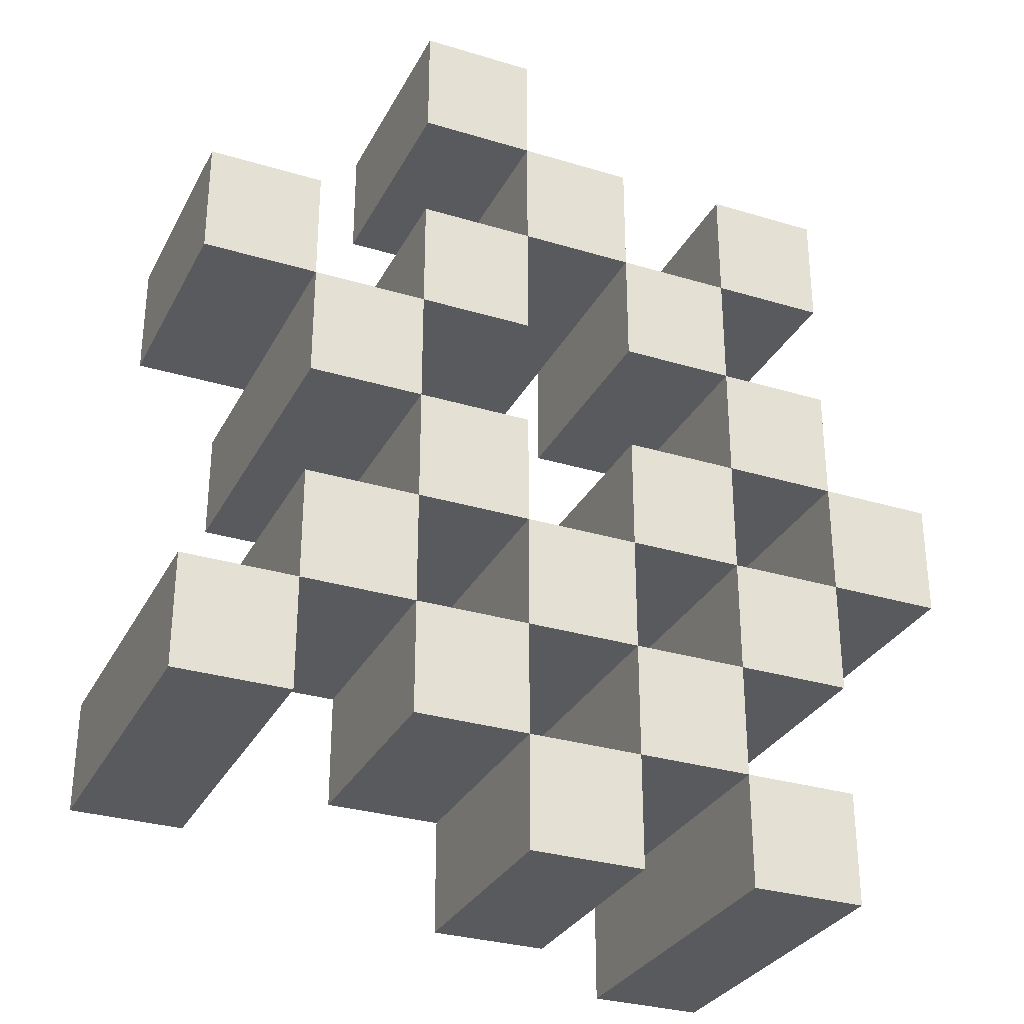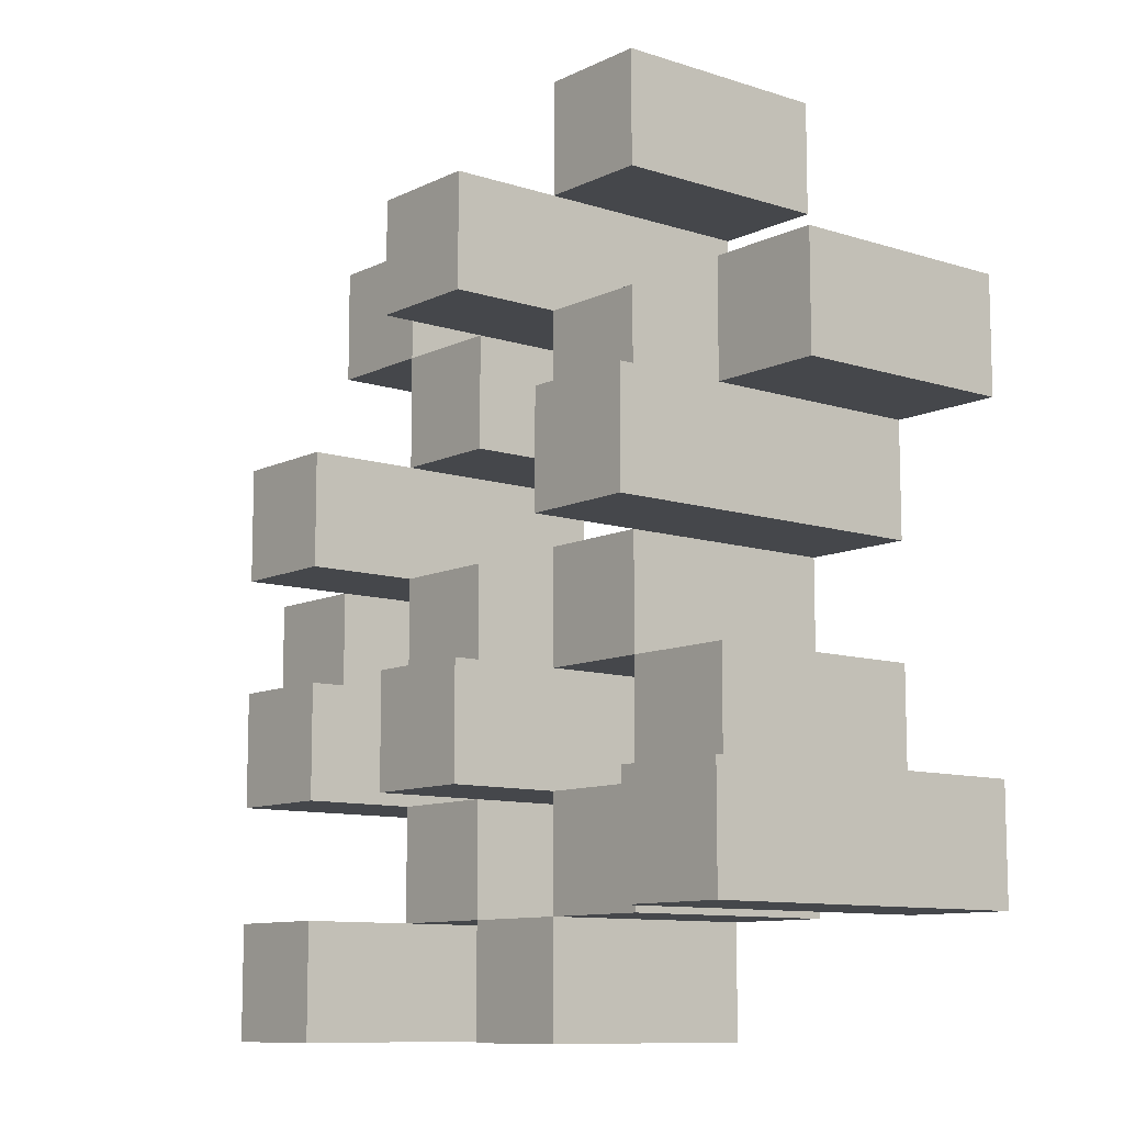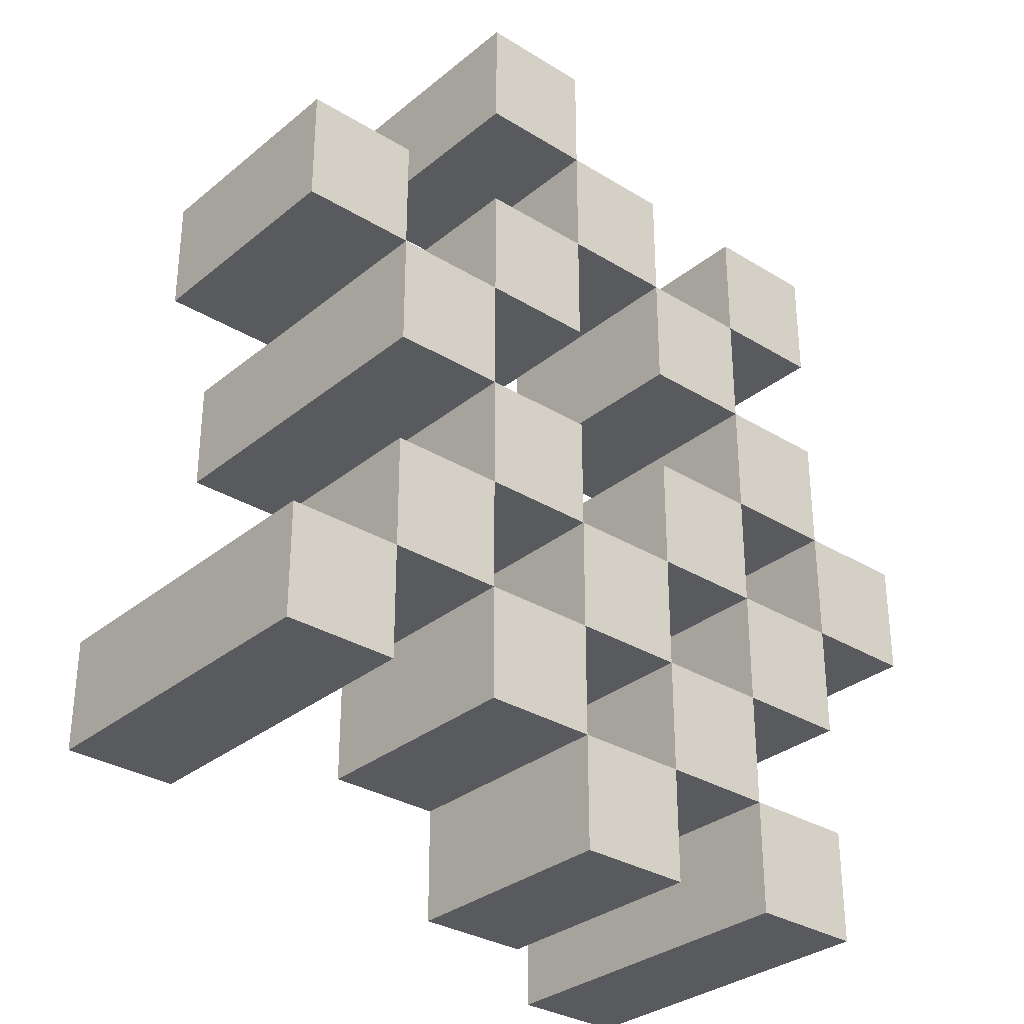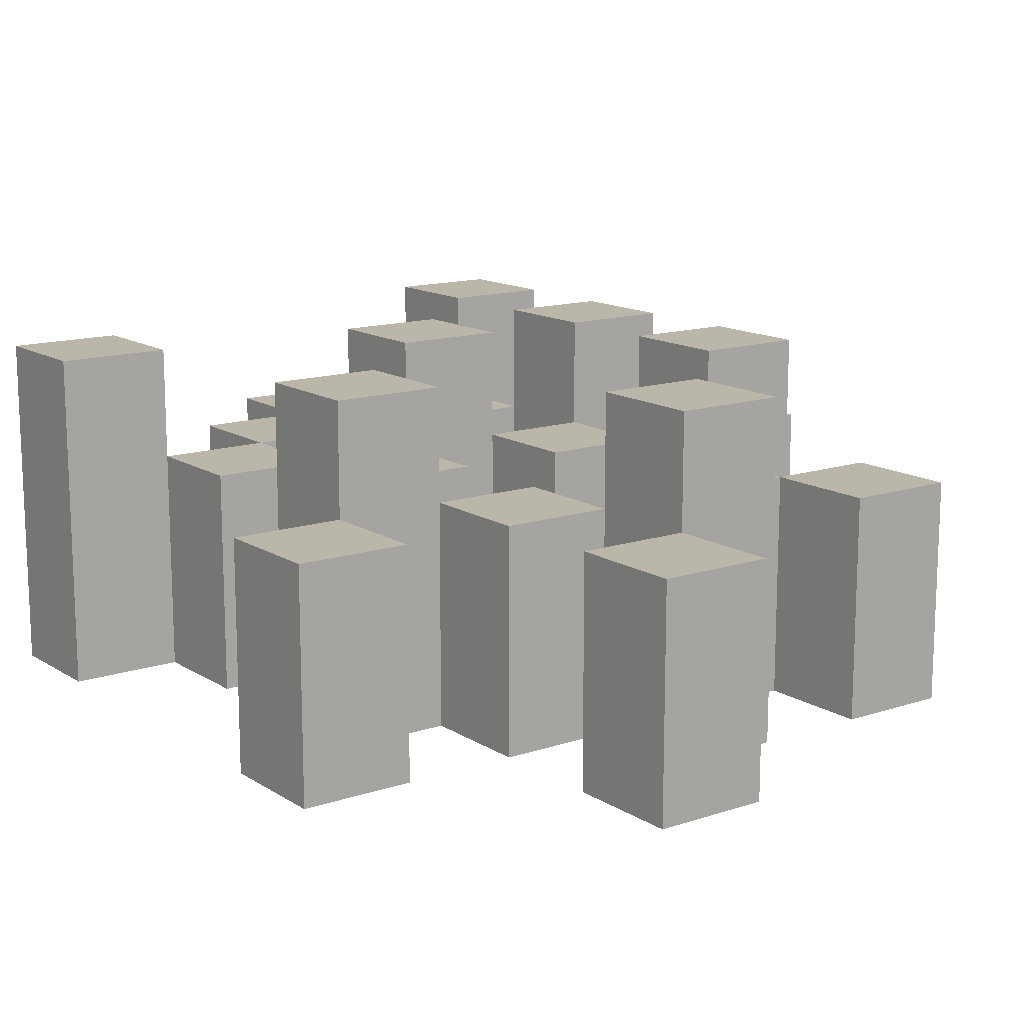
<metadata>
{"format":"obj","ext":"obj","renderer":"f3d","projection":"perspective","resolution":1024,"background":"white","views":[{"elev":-30.6,"azim":-23.6,"up":"+Z"},{"elev":-10.2,"azim":-129.4,"up":"+Z"},{"elev":-31.5,"azim":-41.1,"up":"+Z"},{"elev":13.9,"azim":-36.3,"up":"+Y"}]}
</metadata>
<code>
o
v 4.8 0.9 31.8
v 4.9 0.9 31.8
v 5 0.9 31.8
v 5.1 0.9 31.8
v 4.8 1.1 31.8
v 4.9 1.1 31.8
v 5 1.2 31.8
v 5.1 1.2 31.8
v 4.5 0.9 31.9
v 4.6 0.9 31.9
v 4.7 0.9 31.9
v 4.8 0.9 31.9
v 4.9 0.9 31.9
v 5 0.9 31.9
v 4.7 1.1 31.9
v 4.8 1.1 31.9
v 4.9 1.1 31.9
v 5 1.1 31.9
v 4.5 1.2 31.9
v 4.6 1.2 31.9
v 4.6 0.9 32
v 4.7 0.9 32
v 4.8 0.9 32
v 4.9 0.9 32
v 5 0.9 32
v 5.1 0.9 32
v 4.6 1.1 32
v 4.7 1.1 32
v 4.8 1.1 32
v 4.9 1.1 32
v 5 1.1 32
v 4.8 1.2 32
v 4.9 1.2 32
v 5 1.2 32
v 5.1 1.2 32
v 4.7 0.9 32.1
v 4.8 0.9 32.1
v 4.9 0.9 32.1
v 5 0.9 32.1
v 5.1 0.9 32.1
v 5.2 0.9 32.1
v 4.7 1.1 32.1
v 4.8 1.1 32.1
v 4.9 1.1 32.1
v 5 1.1 32.1
v 5.1 1.1 32.1
v 5.2 1.1 32.1
v 4.6 0.9 32.2
v 4.7 0.9 32.2
v 5 0.9 32.2
v 5.1 0.9 32.2
v 4.7 1.1 32.2
v 5 1.1 32.2
v 5.1 1.1 32.2
v 4.6 1.2 32.2
v 4.7 1.2 32.2
v 5 1.2 32.2
v 5.1 1.2 32.2
v 4.5 0.9 32.3
v 4.6 0.9 32.3
v 4.7 0.9 32.3
v 4.8 0.9 32.3
v 4.9 0.9 32.3
v 5 0.9 32.3
v 4.5 1.1 32.3
v 4.6 1.1 32.3
v 4.7 1.1 32.3
v 4.8 1.1 32.3
v 4.9 1.1 32.3
v 5 1.1 32.3
v 4.8 0.9 32.4
v 4.9 0.9 32.4
v 5 0.9 32.4
v 5.1 0.9 32.4
v 4.8 1.1 32.4
v 4.9 1.1 32.4
v 5 1.1 32.4
v 5.1 1.1 32.4
v 4.8 1.2 32.4
v 4.9 1.2 32.4
v 4.7 0.9 32.5
v 4.8 0.9 32.5
v 4.7 1.1 32.5
v 4.8 1.1 32.5
v 4.8 0.9 31.9
v 4.9 0.9 31.9
v 5 0.9 31.9
v 5.1 0.9 31.9
v 4.8 1.1 31.9
v 4.9 1.1 31.9
v 5 1.1 31.9
v 5 1.2 31.9
v 5.1 1.2 31.9
v 4.5 0.9 32
v 4.6 0.9 32
v 4.7 0.9 32
v 4.8 0.9 32
v 4.9 0.9 32
v 5 0.9 32
v 4.6 1.1 32
v 4.7 1.1 32
v 4.8 1.1 32
v 4.9 1.1 32
v 5 1.1 32
v 4.5 1.2 32
v 4.6 1.2 32
v 4.6 0.9 32.1
v 4.7 0.9 32.1
v 4.8 0.9 32.1
v 4.9 0.9 32.1
v 5 0.9 32.1
v 5.1 0.9 32.1
v 4.6 1.1 32.1
v 4.7 1.1 32.1
v 4.8 1.1 32.1
v 4.9 1.1 32.1
v 5 1.1 32.1
v 5.1 1.1 32.1
v 4.8 1.2 32.1
v 4.9 1.2 32.1
v 5 1.2 32.1
v 5.1 1.2 32.1
v 4.7 0.9 32.2
v 4.8 0.9 32.2
v 4.9 0.9 32.2
v 5 0.9 32.2
v 5.1 0.9 32.2
v 5.2 0.9 32.2
v 4.7 1.1 32.2
v 4.8 1.1 32.2
v 4.9 1.1 32.2
v 5 1.1 32.2
v 5.1 1.1 32.2
v 5.2 1.1 32.2
v 4.6 0.9 32.3
v 4.7 0.9 32.3
v 5 0.9 32.3
v 5.1 0.9 32.3
v 4.6 1.1 32.3
v 4.7 1.1 32.3
v 5 1.1 32.3
v 4.6 1.2 32.3
v 4.7 1.2 32.3
v 5 1.2 32.3
v 5.1 1.2 32.3
v 4.5 0.9 32.4
v 4.6 0.9 32.4
v 4.7 0.9 32.4
v 4.8 0.9 32.4
v 4.9 0.9 32.4
v 5 0.9 32.4
v 4.5 1.1 32.4
v 4.6 1.1 32.4
v 4.7 1.1 32.4
v 4.8 1.1 32.4
v 4.9 1.1 32.4
v 5 1.1 32.4
v 4.8 0.9 32.5
v 4.9 0.9 32.5
v 5 0.9 32.5
v 5.1 0.9 32.5
v 4.8 1.1 32.5
v 5 1.1 32.5
v 5.1 1.1 32.5
v 4.8 1.2 32.5
v 4.9 1.2 32.5
v 4.7 0.9 32.6
v 4.8 0.9 32.6
v 4.7 1.1 32.6
v 4.8 1.1 32.6
v 4.5 0.9 31.9
v 4.5 1.2 31.9
v 4.5 0.9 32
v 4.5 1.2 32
v 4.5 0.9 32.3
v 4.5 1.1 32.3
v 4.5 0.9 32.4
v 4.5 1.1 32.4
v 4.6 0.9 32
v 4.6 1.1 32
v 4.6 0.9 32.1
v 4.6 1.1 32.1
v 4.6 0.9 32.2
v 4.6 1.2 32.2
v 4.6 0.9 32.3
v 4.6 1.1 32.3
v 4.6 1.2 32.3
v 4.7 0.9 31.9
v 4.7 1.1 31.9
v 4.7 0.9 32
v 4.7 1.1 32
v 4.7 0.9 32.1
v 4.7 1.1 32.1
v 4.7 0.9 32.2
v 4.7 1.1 32.2
v 4.7 0.9 32.3
v 4.7 1.1 32.3
v 4.7 0.9 32.4
v 4.7 1.1 32.4
v 4.7 0.9 32.5
v 4.7 1.1 32.5
v 4.7 0.9 32.6
v 4.7 1.1 32.6
v 4.8 0.9 31.8
v 4.8 1.1 31.8
v 4.8 0.9 31.9
v 4.8 1.1 31.9
v 4.8 0.9 32
v 4.8 1.1 32
v 4.8 1.2 32
v 4.8 0.9 32.1
v 4.8 1.1 32.1
v 4.8 1.2 32.1
v 4.8 0.9 32.4
v 4.8 1.1 32.4
v 4.8 1.2 32.4
v 4.8 0.9 32.5
v 4.8 1.1 32.5
v 4.8 1.2 32.5
v 4.9 0.9 31.9
v 4.9 1.1 31.9
v 4.9 0.9 32
v 4.9 1.1 32
v 4.9 0.9 32.1
v 4.9 1.1 32.1
v 4.9 0.9 32.2
v 4.9 1.1 32.2
v 4.9 0.9 32.3
v 4.9 1.1 32.3
v 4.9 0.9 32.4
v 4.9 1.1 32.4
v 5 0.9 31.8
v 5 1.2 31.8
v 5 0.9 31.9
v 5 1.1 31.9
v 5 1.2 31.9
v 5 0.9 32
v 5 1.1 32
v 5 1.2 32
v 5 0.9 32.1
v 5 1.1 32.1
v 5 1.2 32.1
v 5 0.9 32.2
v 5 1.1 32.2
v 5 1.2 32.2
v 5 0.9 32.3
v 5 1.1 32.3
v 5 1.2 32.3
v 5 0.9 32.4
v 5 1.1 32.4
v 5 0.9 32.5
v 5 1.1 32.5
v 5.1 0.9 32.1
v 5.1 1.1 32.1
v 5.1 0.9 32.2
v 5.1 1.1 32.2
v 4.6 0.9 31.9
v 4.6 1.2 31.9
v 4.6 0.9 32
v 4.6 1.1 32
v 4.6 1.2 32
v 4.6 0.9 32.3
v 4.6 1.1 32.3
v 4.6 0.9 32.4
v 4.6 1.1 32.4
v 4.7 0.9 32
v 4.7 1.1 32
v 4.7 0.9 32.1
v 4.7 1.1 32.1
v 4.7 0.9 32.2
v 4.7 1.1 32.2
v 4.7 1.2 32.2
v 4.7 0.9 32.3
v 4.7 1.1 32.3
v 4.7 1.2 32.3
v 4.8 0.9 31.9
v 4.8 1.1 31.9
v 4.8 0.9 32
v 4.8 1.1 32
v 4.8 0.9 32.1
v 4.8 1.1 32.1
v 4.8 0.9 32.2
v 4.8 1.1 32.2
v 4.8 0.9 32.3
v 4.8 1.1 32.3
v 4.8 0.9 32.4
v 4.8 1.1 32.4
v 4.8 0.9 32.5
v 4.8 1.1 32.5
v 4.8 0.9 32.6
v 4.8 1.1 32.6
v 4.9 0.9 31.8
v 4.9 1.1 31.8
v 4.9 0.9 31.9
v 4.9 1.1 31.9
v 4.9 0.9 32
v 4.9 1.1 32
v 4.9 1.2 32
v 4.9 0.9 32.1
v 4.9 1.1 32.1
v 4.9 1.2 32.1
v 4.9 0.9 32.4
v 4.9 1.1 32.4
v 4.9 1.2 32.4
v 4.9 0.9 32.5
v 4.9 1.2 32.5
v 5 0.9 31.9
v 5 1.1 31.9
v 5 0.9 32
v 5 1.1 32
v 5 0.9 32.1
v 5 1.1 32.1
v 5 0.9 32.2
v 5 1.1 32.2
v 5 0.9 32.3
v 5 1.1 32.3
v 5 0.9 32.4
v 5 1.1 32.4
v 5.1 0.9 31.8
v 5.1 1.2 31.8
v 5.1 0.9 31.9
v 5.1 1.2 31.9
v 5.1 0.9 32
v 5.1 1.2 32
v 5.1 0.9 32.1
v 5.1 1.1 32.1
v 5.1 1.2 32.1
v 5.1 0.9 32.2
v 5.1 1.1 32.2
v 5.1 1.2 32.2
v 5.1 0.9 32.3
v 5.1 1.2 32.3
v 5.1 0.9 32.4
v 5.1 1.1 32.4
v 5.1 0.9 32.5
v 5.1 1.1 32.5
v 5.2 0.9 32.1
v 5.2 1.1 32.1
v 5.2 0.9 32.2
v 5.2 1.1 32.2
v 4.5 0.9 31.9
v 4.5 0.9 32
v 4.5 0.9 32.3
v 4.5 0.9 32.4
v 4.6 0.9 31.9
v 4.6 0.9 32
v 4.6 0.9 32.1
v 4.6 0.9 32.2
v 4.6 0.9 32.3
v 4.6 0.9 32.4
v 4.7 0.9 31.9
v 4.7 0.9 32
v 4.7 0.9 32.1
v 4.7 0.9 32.2
v 4.7 0.9 32.3
v 4.7 0.9 32.4
v 4.7 0.9 32.5
v 4.7 0.9 32.6
v 4.8 0.9 31.8
v 4.8 0.9 31.9
v 4.8 0.9 32
v 4.8 0.9 32.1
v 4.8 0.9 32.2
v 4.8 0.9 32.3
v 4.8 0.9 32.4
v 4.8 0.9 32.5
v 4.8 0.9 32.6
v 4.9 0.9 31.8
v 4.9 0.9 31.9
v 4.9 0.9 32
v 4.9 0.9 32.1
v 4.9 0.9 32.2
v 4.9 0.9 32.3
v 4.9 0.9 32.4
v 4.9 0.9 32.5
v 5 0.9 31.8
v 5 0.9 31.9
v 5 0.9 32
v 5 0.9 32.1
v 5 0.9 32.2
v 5 0.9 32.3
v 5 0.9 32.4
v 5 0.9 32.5
v 5.1 0.9 31.8
v 5.1 0.9 31.9
v 5.1 0.9 32
v 5.1 0.9 32.1
v 5.1 0.9 32.2
v 5.1 0.9 32.3
v 5.1 0.9 32.4
v 5.1 0.9 32.5
v 5.2 0.9 32.1
v 5.2 0.9 32.2
v 4.5 1.1 32.3
v 4.5 1.1 32.4
v 4.6 1.1 32
v 4.6 1.1 32.1
v 4.6 1.1 32.3
v 4.6 1.1 32.4
v 4.7 1.1 31.9
v 4.7 1.1 32
v 4.7 1.1 32.1
v 4.7 1.1 32.2
v 4.7 1.1 32.3
v 4.7 1.1 32.4
v 4.7 1.1 32.5
v 4.7 1.1 32.6
v 4.8 1.1 31.8
v 4.8 1.1 31.9
v 4.8 1.1 32
v 4.8 1.1 32.1
v 4.8 1.1 32.2
v 4.8 1.1 32.3
v 4.8 1.1 32.4
v 4.8 1.1 32.5
v 4.8 1.1 32.6
v 4.9 1.1 31.8
v 4.9 1.1 31.9
v 4.9 1.1 32
v 4.9 1.1 32.1
v 4.9 1.1 32.2
v 4.9 1.1 32.3
v 4.9 1.1 32.4
v 5 1.1 31.9
v 5 1.1 32
v 5 1.1 32.1
v 5 1.1 32.2
v 5 1.1 32.3
v 5 1.1 32.4
v 5 1.1 32.5
v 5.1 1.1 32.1
v 5.1 1.1 32.2
v 5.1 1.1 32.4
v 5.1 1.1 32.5
v 5.2 1.1 32.1
v 5.2 1.1 32.2
v 4.5 1.2 31.9
v 4.5 1.2 32
v 4.6 1.2 31.9
v 4.6 1.2 32
v 4.6 1.2 32.2
v 4.6 1.2 32.3
v 4.7 1.2 32.2
v 4.7 1.2 32.3
v 4.8 1.2 32
v 4.8 1.2 32.1
v 4.8 1.2 32.4
v 4.8 1.2 32.5
v 4.9 1.2 32
v 4.9 1.2 32.1
v 4.9 1.2 32.4
v 4.9 1.2 32.5
v 5 1.2 31.8
v 5 1.2 31.9
v 5 1.2 32
v 5 1.2 32.1
v 5 1.2 32.2
v 5 1.2 32.3
v 5.1 1.2 31.8
v 5.1 1.2 31.9
v 5.1 1.2 32
v 5.1 1.2 32.1
v 5.1 1.2 32.2
v 5.1 1.2 32.3
f 5 2 1
f 6 2 5
f 7 4 3
f 8 4 7
f 15 12 11
f 16 12 15
f 17 14 13
f 18 14 17
f 19 10 9
f 20 10 19
f 27 22 21
f 28 22 27
f 29 24 23
f 30 24 29
f 31 26 25
f 32 30 29
f 33 30 32
f 34 26 31
f 35 26 34
f 42 37 36
f 43 37 42
f 44 39 38
f 45 39 44
f 46 41 40
f 47 41 46
f 52 49 48
f 53 51 50
f 54 51 53
f 55 52 48
f 56 52 55
f 57 54 53
f 58 54 57
f 65 60 59
f 66 60 65
f 67 62 61
f 68 62 67
f 69 64 63
f 70 64 69
f 75 72 71
f 76 72 75
f 77 74 73
f 78 74 77
f 79 76 75
f 80 76 79
f 83 82 81
f 84 82 83
f 85 86 89
f 89 86 90
f 87 88 91
f 91 88 92
f 92 88 93
f 94 95 100
f 96 97 101
f 101 97 102
f 98 99 103
f 103 99 104
f 94 100 105
f 105 100 106
f 107 108 113
f 113 108 114
f 109 110 115
f 115 110 116
f 111 112 117
f 117 112 118
f 115 116 119
f 119 116 120
f 117 118 121
f 121 118 122
f 123 124 129
f 129 124 130
f 125 126 131
f 131 126 132
f 127 128 133
f 133 128 134
f 135 136 139
f 139 136 140
f 137 138 141
f 139 140 142
f 142 140 143
f 141 138 144
f 144 138 145
f 146 147 152
f 152 147 153
f 148 149 154
f 154 149 155
f 150 151 156
f 156 151 157
f 158 159 162
f 160 161 163
f 163 161 164
f 162 159 165
f 165 159 166
f 167 168 169
f 169 168 170
f 173 172 171
f 174 172 173
f 177 176 175
f 178 176 177
f 181 180 179
f 182 180 181
f 185 184 183
f 186 184 185
f 187 184 186
f 190 189 188
f 191 189 190
f 194 193 192
f 195 193 194
f 198 197 196
f 199 197 198
f 202 201 200
f 203 201 202
f 206 205 204
f 207 205 206
f 211 209 208
f 211 210 209
f 212 210 211
f 213 210 212
f 217 215 214
f 217 216 215
f 218 216 217
f 219 216 218
f 222 221 220
f 223 221 222
f 226 225 224
f 227 225 226
f 230 229 228
f 231 229 230
f 234 233 232
f 235 233 234
f 236 233 235
f 240 238 237
f 240 239 238
f 241 239 240
f 242 239 241
f 246 244 243
f 246 245 244
f 247 245 246
f 248 245 247
f 251 250 249
f 252 250 251
f 255 254 253
f 256 254 255
f 257 258 259
f 259 258 260
f 260 258 261
f 262 263 264
f 264 263 265
f 266 267 268
f 268 267 269
f 270 271 273
f 271 272 273
f 273 272 274
f 274 272 275
f 276 277 278
f 278 277 279
f 280 281 282
f 282 281 283
f 284 285 286
f 286 285 287
f 288 289 290
f 290 289 291
f 292 293 294
f 294 293 295
f 296 297 299
f 297 298 299
f 299 298 300
f 300 298 301
f 302 303 305
f 303 304 305
f 305 304 306
f 307 308 309
f 309 308 310
f 311 312 313
f 313 312 314
f 315 316 317
f 317 316 318
f 319 320 321
f 321 320 322
f 323 324 325
f 325 324 326
f 326 324 327
f 328 329 331
f 329 330 331
f 331 330 332
f 333 334 335
f 335 334 336
f 337 338 339
f 339 338 340
f 345 342 341
f 346 342 345
f 349 344 343
f 350 344 349
f 352 347 346
f 353 347 352
f 354 349 348
f 355 349 354
f 360 352 351
f 361 352 360
f 362 354 353
f 363 354 362
f 364 356 355
f 365 356 364
f 366 358 357
f 367 358 366
f 368 360 359
f 369 360 368
f 370 362 361
f 371 362 370
f 374 366 365
f 375 366 374
f 377 370 369
f 378 370 377
f 379 372 371
f 380 372 379
f 381 374 373
f 382 374 381
f 384 377 376
f 385 377 384
f 386 379 378
f 387 379 386
f 388 381 380
f 389 381 388
f 390 383 382
f 391 383 390
f 392 388 387
f 393 388 392
f 394 395 398
f 398 395 399
f 396 397 401
f 401 397 402
f 400 401 409
f 409 401 410
f 402 403 411
f 411 403 412
f 404 405 413
f 413 405 414
f 406 407 415
f 415 407 416
f 408 409 417
f 417 409 418
f 418 419 424
f 424 419 425
f 420 421 426
f 426 421 427
f 422 423 428
f 428 423 429
f 429 430 433
f 433 430 434
f 431 432 435
f 435 432 436
f 437 438 439
f 439 438 440
f 441 442 443
f 443 442 444
f 445 446 449
f 449 446 450
f 447 448 451
f 451 448 452
f 453 454 459
f 459 454 460
f 455 456 461
f 461 456 462
f 457 458 463
f 463 458 464

</code>
